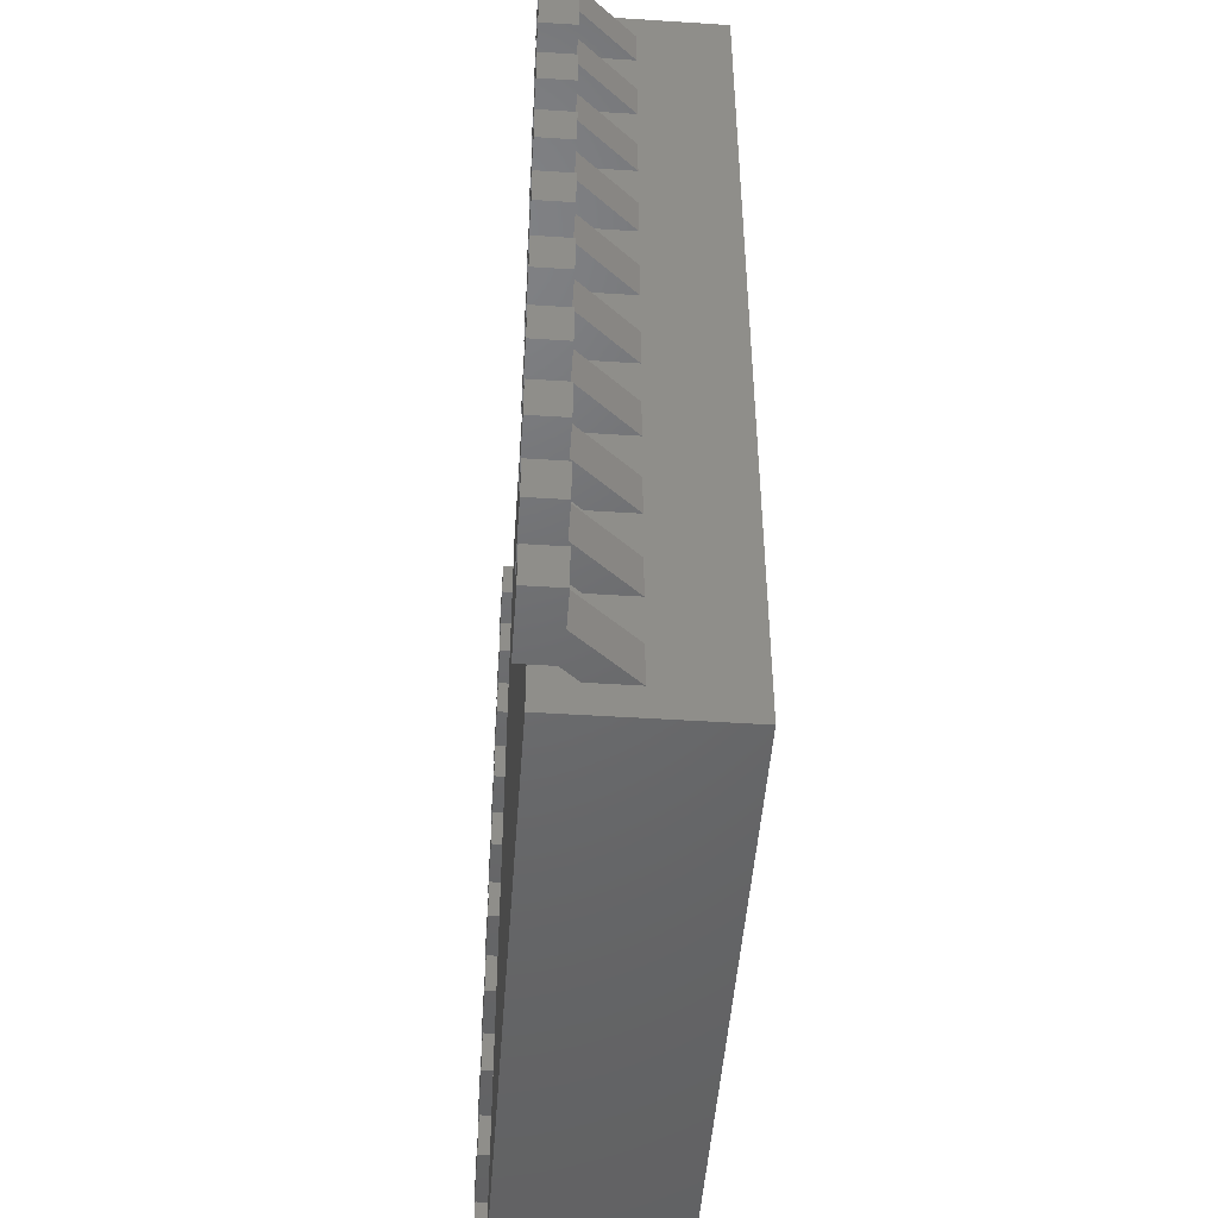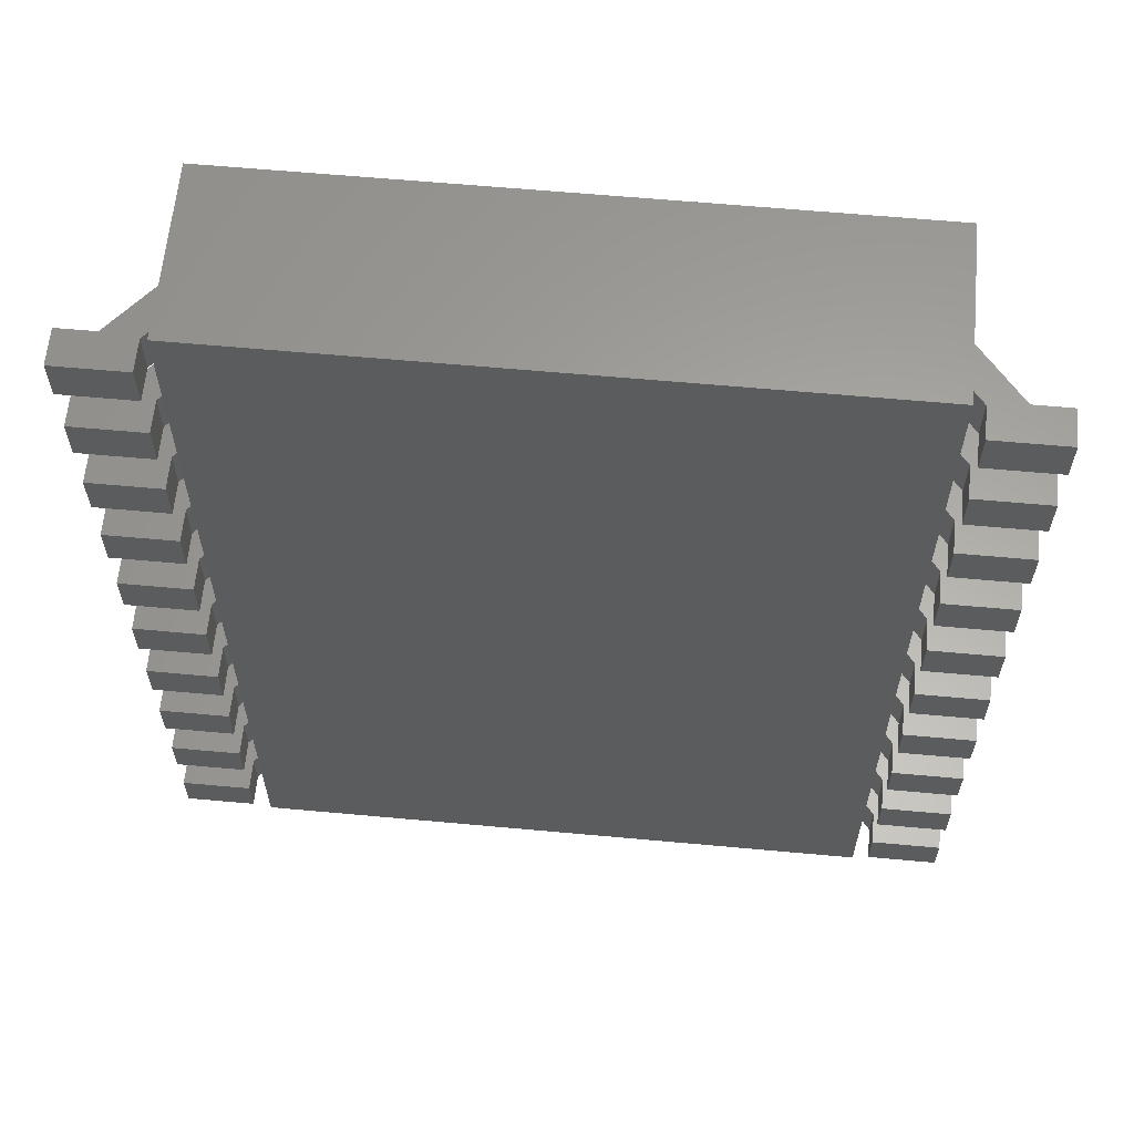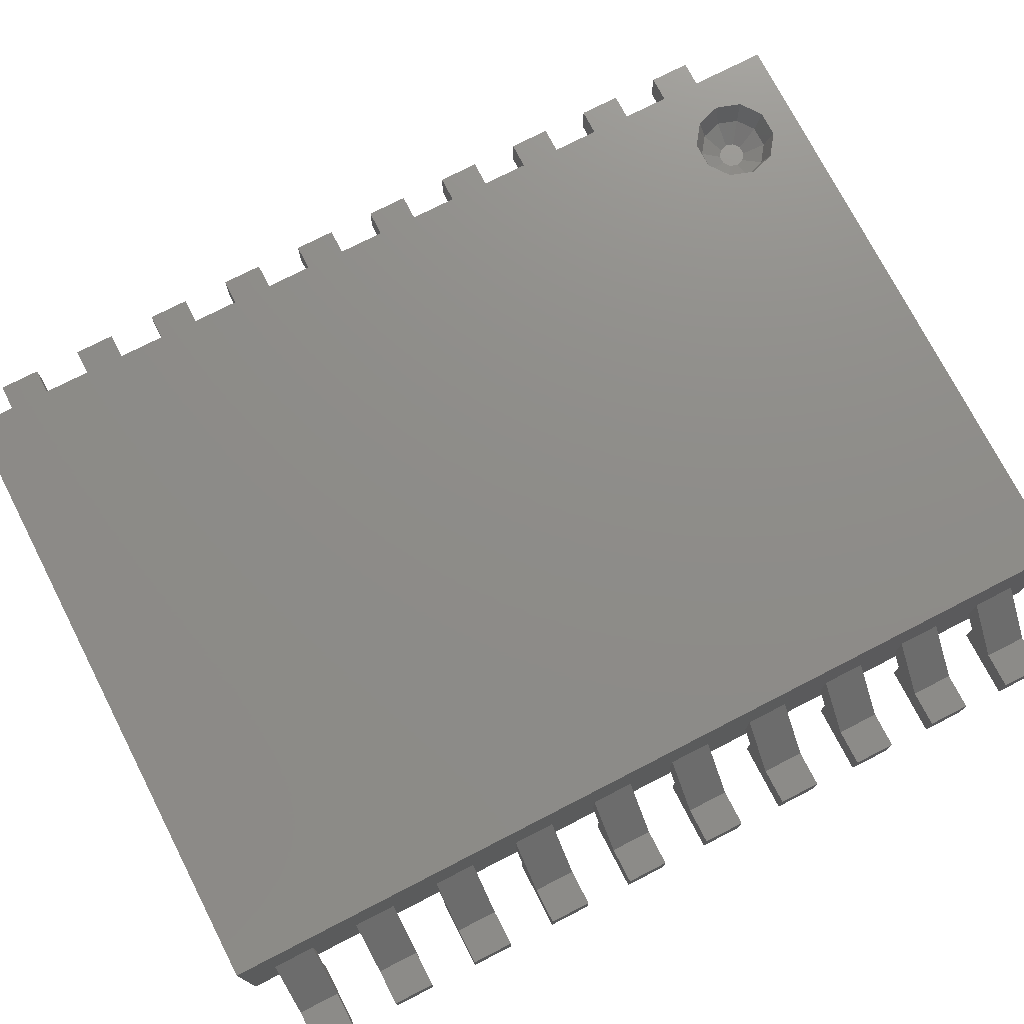
<metadata>
{"format":"stl","ext":"stl","renderer":"f3d","projection":"perspective","resolution":1024,"background":"white","views":[{"elev":-48.3,"azim":-94.1,"up":"+Y"},{"elev":62.0,"azim":-174.7,"up":"+Y"},{"elev":74.5,"azim":-117.2,"up":"+Z"}]}
</metadata>
<code>
# stl→obj: 318 verts, 632 faces
v -2.85 -3.075 -0.075
v -2.85 -3.075 0.175
v -2.85 -2.775 -0.075
v -2.85 -2.775 0.175
v -2.35 -3.075 -0.075
v -2.589 -3.075 0.175
v -2.35 -3.075 0.1483
v -2.25 -3.075 0.2674
v -2.25 -3.075 0.5786
v -2.35 -2.775 -0.075
v -2.589 -2.775 0.175
v -2.35 -2.775 0.1483
v -2.25 -2.775 0.5786
v -2.25 -2.775 0.2674
v -2.25 0.175 0.5786
v -2.25 -3.3 1.2
v -2.25 3.3 1.2
v -2.25 -3.3 0
v -2.25 2.125 0.2674
v -2.25 3.3 0
v -2.25 1.775 0.2674
v -2.25 -2.425 0.5786
v -2.25 -2.425 0.2674
v -2.25 -2.125 0.2674
v -2.25 -2.125 0.5786
v -2.25 -1.775 0.2674
v -2.25 -1.775 0.5786
v -2.25 1.125 0.2674
v -2.25 0.825 0.2674
v -2.25 -1.475 0.2674
v -2.25 -1.475 0.5786
v -2.25 -1.125 0.2674
v -2.25 -1.125 0.5786
v -2.25 1.475 0.2674
v -2.25 -0.825 0.2674
v -2.25 -0.825 0.5786
v -2.25 -0.475 0.2674
v -2.25 -0.475 0.5786
v -2.25 0.175 0.2674
v -2.25 -0.175 0.5786
v -2.25 -0.175 0.2674
v -2.25 0.475 0.5786
v -2.25 0.475 0.2674
v -2.25 0.825 0.5786
v -2.25 1.125 0.5786
v -2.25 1.475 0.5786
v -2.25 1.775 0.5786
v -2.25 2.125 0.5786
v -2.25 2.425 0.5786
v -2.25 2.425 0.2674
v -2.25 2.775 0.2674
v -2.25 2.775 0.5786
v -2.25 3.075 0.5786
v -2.25 3.075 0.2674
v 2.25 -3.3 0
v 2.25 3.3 0
v 2.25 3.3 1.2
v 1.607 -3.085 1.2
v 2.25 -3.3 1.2
v 1.457 -2.976 1.2
v 1.793 -3.085 1.2
v 1.4 -2.8 1.2
v 1.457 -2.624 1.2
v 1.607 -2.515 1.2
v 1.943 -2.976 1.2
v 1.793 -2.515 1.2
v 1.943 -2.624 1.2
v 2 -2.8 1.2
v -2.85 -2.425 0.175
v -2.85 -2.425 -0.075
v -2.35 -2.425 -0.075
v -2.589 -2.425 0.175
v -2.35 -2.425 0.1483
v -2.589 -2.125 0.175
v -2.85 -2.125 -0.075
v -2.85 -2.125 0.175
v -2.35 -2.125 -0.075
v -2.35 -2.125 0.1483
v -2.85 -1.775 0.175
v -2.85 -1.775 -0.075
v -2.35 -1.775 -0.075
v -2.589 -1.775 0.175
v -2.35 -1.775 0.1483
v -2.589 -1.475 0.175
v -2.85 -1.475 -0.075
v -2.85 -1.475 0.175
v -2.35 -1.475 -0.075
v -2.35 -1.475 0.1483
v -2.85 -1.125 0.175
v -2.85 -1.125 -0.075
v -2.35 -1.125 -0.075
v -2.589 -1.125 0.175
v -2.35 -1.125 0.1483
v -2.589 -0.825 0.175
v -2.85 -0.825 -0.075
v -2.85 -0.825 0.175
v -2.35 -0.825 -0.075
v -2.35 -0.825 0.1483
v -2.589 -0.475 0.175
v -2.589 -0.175 0.175
v -2.85 -0.475 0.175
v -2.85 -0.475 -0.075
v -2.35 -0.475 -0.075
v -2.35 -0.475 0.1483
v -2.85 -0.175 -0.075
v -2.85 -0.175 0.175
v -2.35 -0.175 -0.075
v -2.35 -0.175 0.1483
v -2.589 0.175 0.175
v -2.589 0.475 0.175
v -2.85 0.175 0.175
v -2.85 0.175 -0.075
v -2.35 0.175 -0.075
v -2.35 0.175 0.1483
v -2.85 0.475 -0.075
v -2.85 0.475 0.175
v -2.35 0.475 -0.075
v -2.35 0.475 0.1483
v -2.589 0.825 0.175
v -2.589 1.125 0.175
v -2.85 0.825 0.175
v -2.85 0.825 -0.075
v -2.35 0.825 -0.075
v -2.35 0.825 0.1483
v -2.85 1.125 -0.075
v -2.85 1.125 0.175
v -2.35 1.125 -0.075
v -2.35 1.125 0.1483
v -2.85 1.475 0.175
v -2.85 1.475 -0.075
v -2.35 1.475 -0.075
v -2.589 1.475 0.175
v -2.35 1.475 0.1483
v -2.589 1.775 0.175
v -2.85 1.775 -0.075
v -2.85 1.775 0.175
v -2.35 1.775 -0.075
v -2.35 1.775 0.1483
v -2.589 2.125 0.175
v -2.589 2.425 0.175
v -2.85 2.125 0.175
v -2.85 2.125 -0.075
v -2.35 2.125 -0.075
v -2.35 2.125 0.1483
v -2.85 2.425 -0.075
v -2.85 2.425 0.175
v -2.35 2.425 -0.075
v -2.35 2.425 0.1483
v -2.589 2.775 0.175
v -2.589 3.075 0.175
v -2.85 2.775 0.175
v -2.85 2.775 -0.075
v -2.35 2.775 -0.075
v -2.35 2.775 0.1483
v -2.85 3.075 -0.075
v -2.85 3.075 0.175
v -2.35 3.075 -0.075
v -2.35 3.075 0.1483
v 2.25 -3.075 0.2674
v 2.25 -2.775 0.2674
v 2.25 -2.425 0.2674
v 2.25 -2.425 0.5786
v 2.25 -2.775 0.5786
v 2.25 -3.075 0.5786
v 2.25 -2.125 0.2674
v 2.25 -1.775 0.2674
v 2.25 -1.775 0.5786
v 2.25 -2.125 0.5786
v 2.25 1.125 0.2674
v 2.25 0.825 0.2674
v 2.25 -1.475 0.2674
v 2.25 -1.125 0.2674
v 2.25 -1.125 0.5786
v 2.25 -1.475 0.5786
v 2.25 0.475 0.5786
v 2.25 0.475 0.2674
v 2.25 1.775 0.2674
v 2.25 1.475 0.2674
v 2.25 -0.825 0.2674
v 2.25 2.425 0.2674
v 2.25 2.125 0.2674
v 2.25 -0.475 0.2674
v 2.25 -0.475 0.5786
v 2.25 -0.825 0.5786
v 2.25 -0.175 0.2674
v 2.25 2.775 0.2674
v 2.25 2.775 0.5786
v 2.25 2.425 0.5786
v 2.25 1.125 0.5786
v 2.25 -0.175 0.5786
v 2.25 0.175 0.2674
v 2.25 0.825 0.5786
v 2.25 0.175 0.5786
v 2.25 1.475 0.5786
v 2.25 1.775 0.5786
v 2.25 2.125 0.5786
v 2.25 3.075 0.2674
v 2.25 3.075 0.5786
v 1.504 -2.943 1.024
v 1.625 -3.031 1.024
v 1.775 -3.031 1.024
v 1.896 -2.943 1.024
v 1.943 -2.8 1.024
v 1.896 -2.657 1.024
v 1.775 -2.569 1.024
v 1.625 -2.569 1.024
v 1.504 -2.657 1.024
v 1.457 -2.8 1.024
v 2.35 -3.075 0.1483
v 2.589 -3.075 0.175
v 2.35 -3.075 -0.075
v 2.85 -3.075 -0.075
v 2.85 -3.075 0.175
v 2.35 -2.775 0.1483
v 2.589 -2.775 0.175
v 2.85 -2.775 0.175
v 2.85 -2.775 -0.075
v 2.35 -2.775 -0.075
v 2.35 -2.425 0.1483
v 2.589 -2.425 0.175
v 2.35 -2.425 -0.075
v 2.85 -2.425 -0.075
v 2.85 -2.425 0.175
v 2.35 -2.125 0.1483
v 2.589 -2.125 0.175
v 2.85 -2.125 0.175
v 2.85 -2.125 -0.075
v 2.35 -2.125 -0.075
v 2.35 -1.775 0.1483
v 2.589 -1.775 0.175
v 2.35 -1.775 -0.075
v 2.85 -1.775 -0.075
v 2.85 -1.775 0.175
v 2.35 -1.475 0.1483
v 2.589 -1.475 0.175
v 2.85 -1.475 0.175
v 2.85 -1.475 -0.075
v 2.35 -1.475 -0.075
v 2.35 -1.125 0.1483
v 2.589 -1.125 0.175
v 2.35 -1.125 -0.075
v 2.85 -1.125 -0.075
v 2.85 -1.125 0.175
v 2.35 -0.825 0.1483
v 2.589 -0.825 0.175
v 2.85 -0.825 0.175
v 2.85 -0.825 -0.075
v 2.35 -0.825 -0.075
v 2.35 -0.475 0.1483
v 2.589 -0.475 0.175
v 2.35 -0.475 -0.075
v 2.85 -0.475 -0.075
v 2.85 -0.475 0.175
v 2.35 -0.175 0.1483
v 2.589 -0.175 0.175
v 2.85 -0.175 0.175
v 2.85 -0.175 -0.075
v 2.35 -0.175 -0.075
v 2.35 0.175 0.1483
v 2.589 0.175 0.175
v 2.35 0.175 -0.075
v 2.85 0.175 -0.075
v 2.85 0.175 0.175
v 2.35 0.475 0.1483
v 2.589 0.475 0.175
v 2.85 0.475 0.175
v 2.85 0.475 -0.075
v 2.35 0.475 -0.075
v 2.35 0.825 0.1483
v 2.589 0.825 0.175
v 2.35 0.825 -0.075
v 2.85 0.825 -0.075
v 2.85 0.825 0.175
v 2.35 1.125 0.1483
v 2.589 1.125 0.175
v 2.85 1.125 0.175
v 2.85 1.125 -0.075
v 2.35 1.125 -0.075
v 2.35 1.475 0.1483
v 2.589 1.475 0.175
v 2.35 1.475 -0.075
v 2.85 1.475 -0.075
v 2.85 1.475 0.175
v 2.35 1.775 0.1483
v 2.589 1.775 0.175
v 2.85 1.775 0.175
v 2.85 1.775 -0.075
v 2.35 1.775 -0.075
v 2.35 2.125 0.1483
v 2.589 2.125 0.175
v 2.35 2.125 -0.075
v 2.85 2.125 -0.075
v 2.85 2.125 0.175
v 2.35 2.425 0.1483
v 2.589 2.425 0.175
v 2.85 2.425 0.175
v 2.85 2.425 -0.075
v 2.35 2.425 -0.075
v 2.35 2.775 0.1483
v 2.589 2.775 0.175
v 2.35 2.775 -0.075
v 2.85 2.775 -0.075
v 2.85 2.775 0.175
v 2.35 3.075 0.1483
v 2.589 3.075 0.175
v 2.85 3.075 0.175
v 2.85 3.075 -0.075
v 2.35 3.075 -0.075
v 1.671 -2.888 0.9147
v 1.625 -2.854 0.9147
v 1.729 -2.888 0.9147
v 1.775 -2.854 0.9147
v 1.793 -2.8 0.9147
v 1.775 -2.746 0.9147
v 1.729 -2.712 0.9147
v 1.671 -2.712 0.9147
v 1.625 -2.746 0.9147
v 1.607 -2.8 0.9147
f 1 2 3
f 3 2 4
f 2 1 5
f 6 2 7
f 7 2 5
f 8 6 7
f 9 6 8
f 1 3 5
f 5 3 10
f 3 4 10
f 10 4 11
f 12 11 13
f 10 11 12
f 12 13 14
f 4 2 6
f 11 4 6
f 6 9 11
f 11 9 13
f 15 16 17
f 18 16 9
f 19 20 21
f 18 9 8
f 18 8 20
f 8 14 20
f 9 16 13
f 13 16 22
f 14 23 20
f 23 24 20
f 22 16 25
f 26 25 27
f 25 16 27
f 28 20 29
f 24 26 20
f 26 30 20
f 27 16 31
f 32 31 33
f 31 16 33
f 34 20 28
f 30 32 20
f 32 35 20
f 33 16 36
f 37 36 38
f 36 16 38
f 39 40 15
f 35 37 20
f 37 41 20
f 38 16 40
f 40 16 15
f 42 15 17
f 21 20 34
f 41 39 20
f 23 13 22
f 29 20 43
f 29 42 44
f 44 42 17
f 45 44 17
f 34 45 46
f 46 45 17
f 47 46 17
f 19 47 48
f 48 47 17
f 49 48 17
f 50 20 19
f 51 49 52
f 52 49 17
f 53 52 17
f 54 20 51
f 20 54 17
f 54 53 17
f 43 20 39
f 25 26 24
f 36 37 35
f 42 29 43
f 47 19 21
f 51 20 50
f 49 51 50
f 45 34 28
f 40 39 41
f 31 32 30
f 13 23 14
f 8 7 12
f 14 8 12
f 7 5 10
f 12 7 10
f 18 20 55
f 55 20 56
f 20 17 56
f 56 17 57
f 58 16 59
f 17 16 60
f 61 58 59
f 17 60 62
f 17 62 63
f 17 63 64
f 65 61 59
f 57 17 66
f 57 67 59
f 57 66 67
f 67 68 59
f 60 16 58
f 64 66 17
f 68 65 59
f 16 18 55
f 59 16 55
f 69 70 71
f 72 69 73
f 73 69 71
f 23 72 73
f 22 72 23
f 72 22 74
f 74 22 25
f 75 76 77
f 77 76 74
f 78 74 25
f 77 74 78
f 78 25 24
f 23 73 78
f 24 23 78
f 79 80 81
f 82 79 83
f 83 79 81
f 26 82 83
f 27 82 26
f 82 27 84
f 84 27 31
f 85 86 87
f 87 86 84
f 88 84 31
f 87 84 88
f 88 31 30
f 26 83 88
f 30 26 88
f 89 90 91
f 92 89 93
f 93 89 91
f 32 92 93
f 33 92 32
f 92 33 94
f 94 33 36
f 95 96 97
f 97 96 94
f 98 94 36
f 97 94 98
f 98 36 35
f 32 93 98
f 35 32 98
f 99 38 100
f 100 38 40
f 101 102 103
f 99 101 104
f 104 101 103
f 37 99 104
f 38 99 37
f 105 106 107
f 107 106 100
f 108 100 40
f 107 100 108
f 108 40 41
f 37 104 108
f 41 37 108
f 109 15 110
f 110 15 42
f 111 112 113
f 109 111 114
f 114 111 113
f 39 109 114
f 15 109 39
f 115 116 117
f 117 116 110
f 118 110 42
f 117 110 118
f 118 42 43
f 39 114 118
f 43 39 118
f 119 44 120
f 120 44 45
f 121 122 123
f 119 121 124
f 124 121 123
f 29 119 124
f 44 119 29
f 125 126 127
f 127 126 120
f 128 120 45
f 127 120 128
f 128 45 28
f 29 124 128
f 28 29 128
f 129 130 131
f 132 129 133
f 133 129 131
f 34 132 133
f 46 132 34
f 132 46 134
f 134 46 47
f 135 136 137
f 137 136 134
f 138 134 47
f 137 134 138
f 138 47 21
f 34 133 138
f 21 34 138
f 139 48 140
f 140 48 49
f 141 142 143
f 139 141 144
f 144 141 143
f 19 139 144
f 48 139 19
f 145 146 147
f 147 146 140
f 148 140 49
f 147 140 148
f 148 49 50
f 19 144 148
f 50 19 148
f 149 52 150
f 150 52 53
f 151 152 153
f 149 151 154
f 154 151 153
f 51 149 154
f 52 149 51
f 155 156 157
f 157 156 150
f 158 150 53
f 157 150 158
f 158 53 54
f 51 154 158
f 54 51 158
f 159 55 56
f 160 159 56
f 59 55 159
f 161 162 163
f 59 159 164
f 59 164 163
f 161 160 56
f 165 161 56
f 166 167 168
f 59 163 162
f 59 162 168
f 166 165 56
f 169 170 56
f 171 166 56
f 172 173 174
f 59 168 167
f 175 176 170
f 59 167 174
f 172 171 56
f 177 178 56
f 179 172 56
f 180 181 56
f 182 183 184
f 59 174 173
f 59 173 184
f 182 179 56
f 185 182 56
f 186 187 188
f 59 184 183
f 189 169 178
f 59 183 190
f 191 185 56
f 178 169 56
f 170 176 56
f 170 192 175
f 57 59 193
f 188 180 186
f 57 193 175
f 178 194 189
f 57 175 192
f 186 180 56
f 57 192 189
f 181 177 56
f 57 189 194
f 57 194 195
f 195 177 181
f 57 195 196
f 57 196 188
f 181 196 195
f 197 186 56
f 57 188 187
f 57 198 56
f 57 187 198
f 198 197 56
f 176 191 56
f 190 185 191
f 190 193 59
f 184 179 182
f 191 193 190
f 174 171 172
f 168 165 166
f 163 160 161
f 60 199 62
f 200 199 60
f 58 200 60
f 201 200 61
f 61 200 58
f 61 202 201
f 65 202 61
f 65 203 202
f 68 203 65
f 203 68 204
f 68 67 204
f 204 67 205
f 67 66 205
f 206 205 66
f 64 206 66
f 206 64 207
f 207 64 63
f 207 63 208
f 208 63 62
f 199 208 62
f 70 69 75
f 75 69 76
f 76 69 72
f 74 76 72
f 73 71 77
f 78 73 77
f 70 75 71
f 71 75 77
f 80 79 85
f 85 79 86
f 86 79 82
f 84 86 82
f 83 81 87
f 88 83 87
f 80 85 81
f 81 85 87
f 90 89 95
f 95 89 96
f 96 89 92
f 94 96 92
f 93 91 97
f 98 93 97
f 90 95 91
f 91 95 97
f 106 101 99
f 100 106 99
f 102 101 105
f 105 101 106
f 104 103 107
f 108 104 107
f 102 105 103
f 103 105 107
f 116 111 109
f 110 116 109
f 112 111 115
f 115 111 116
f 114 113 117
f 118 114 117
f 112 115 113
f 113 115 117
f 126 121 119
f 120 126 119
f 122 121 125
f 125 121 126
f 124 123 127
f 128 124 127
f 122 125 123
f 123 125 127
f 130 129 135
f 135 129 136
f 136 129 132
f 134 136 132
f 133 131 137
f 138 133 137
f 130 135 131
f 131 135 137
f 146 141 139
f 140 146 139
f 142 141 145
f 145 141 146
f 144 143 147
f 148 144 147
f 142 145 143
f 143 145 147
f 156 151 149
f 150 156 149
f 152 151 155
f 155 151 156
f 154 153 157
f 158 154 157
f 152 155 153
f 153 155 157
f 164 159 209
f 210 164 209
f 211 212 209
f 212 210 209
f 213 210 212
f 159 160 209
f 209 160 214
f 160 163 214
f 214 163 215
f 214 215 216
f 214 216 217
f 214 217 218
f 163 164 210
f 215 163 210
f 162 161 219
f 220 162 219
f 221 222 219
f 222 220 219
f 223 220 222
f 161 165 219
f 219 165 224
f 165 168 224
f 224 168 225
f 224 225 226
f 224 226 227
f 224 227 228
f 168 162 220
f 225 168 220
f 167 166 229
f 230 167 229
f 231 232 229
f 232 230 229
f 233 230 232
f 166 171 229
f 229 171 234
f 171 174 234
f 234 174 235
f 234 235 236
f 234 236 237
f 234 237 238
f 174 167 230
f 235 174 230
f 173 172 239
f 240 173 239
f 241 242 239
f 242 240 239
f 243 240 242
f 172 179 239
f 239 179 244
f 179 184 244
f 244 184 245
f 244 245 246
f 244 246 247
f 244 247 248
f 184 173 240
f 245 184 240
f 183 182 249
f 250 183 249
f 251 252 249
f 252 250 249
f 253 250 252
f 182 185 249
f 249 185 254
f 185 190 254
f 254 190 255
f 254 255 256
f 254 256 257
f 254 257 258
f 190 183 250
f 255 190 250
f 193 191 259
f 260 193 259
f 261 262 259
f 262 260 259
f 263 260 262
f 191 176 259
f 259 176 264
f 176 175 264
f 264 175 265
f 264 265 266
f 264 266 267
f 264 267 268
f 175 193 260
f 265 175 260
f 192 170 269
f 270 192 269
f 271 272 269
f 272 270 269
f 273 270 272
f 170 169 269
f 269 169 274
f 169 189 274
f 274 189 275
f 274 275 276
f 274 276 277
f 274 277 278
f 189 192 270
f 275 189 270
f 194 178 279
f 280 194 279
f 281 282 279
f 282 280 279
f 283 280 282
f 178 177 279
f 279 177 284
f 177 195 284
f 284 195 285
f 284 285 286
f 284 286 287
f 284 287 288
f 195 194 280
f 285 195 280
f 196 181 289
f 290 196 289
f 291 292 289
f 292 290 289
f 293 290 292
f 181 180 289
f 289 180 294
f 180 188 294
f 294 188 295
f 294 295 296
f 294 296 297
f 294 297 298
f 188 196 290
f 295 188 290
f 187 186 299
f 300 187 299
f 301 302 299
f 302 300 299
f 303 300 302
f 186 197 299
f 299 197 304
f 197 198 304
f 304 198 305
f 304 305 306
f 304 306 307
f 304 307 308
f 198 187 300
f 305 198 300
f 200 309 199
f 199 310 208
f 309 310 199
f 201 311 309
f 200 201 309
f 202 312 201
f 201 312 311
f 202 203 313
f 202 313 312
f 313 203 314
f 203 204 314
f 204 205 315
f 314 204 315
f 316 315 205
f 206 316 205
f 317 206 207
f 316 206 317
f 318 207 208
f 318 317 207
f 310 318 208
f 215 210 213
f 216 215 213
f 213 212 217
f 216 213 217
f 211 218 212
f 212 218 217
f 211 209 218
f 218 209 214
f 225 220 223
f 226 225 223
f 223 222 227
f 226 223 227
f 221 228 222
f 222 228 227
f 221 219 228
f 228 219 224
f 235 230 233
f 236 235 233
f 233 232 237
f 236 233 237
f 231 238 232
f 232 238 237
f 231 229 238
f 238 229 234
f 245 240 243
f 246 245 243
f 243 242 247
f 246 243 247
f 241 248 242
f 242 248 247
f 241 239 248
f 248 239 244
f 255 250 253
f 256 255 253
f 253 252 257
f 256 253 257
f 251 258 252
f 252 258 257
f 251 249 258
f 258 249 254
f 265 260 263
f 266 265 263
f 263 262 267
f 266 263 267
f 261 268 262
f 262 268 267
f 261 259 268
f 268 259 264
f 275 270 273
f 276 275 273
f 273 272 277
f 276 273 277
f 271 278 272
f 272 278 277
f 271 269 278
f 278 269 274
f 285 280 283
f 286 285 283
f 283 282 287
f 286 283 287
f 281 288 282
f 282 288 287
f 281 279 288
f 288 279 284
f 295 290 293
f 296 295 293
f 293 292 297
f 296 293 297
f 291 298 292
f 292 298 297
f 291 289 298
f 298 289 294
f 305 300 303
f 306 305 303
f 303 302 307
f 306 303 307
f 301 308 302
f 302 308 307
f 301 299 308
f 308 299 304
f 310 309 311
f 313 310 312
f 312 310 311
f 314 310 313
f 315 310 314
f 316 310 315
f 317 310 316
f 318 310 317

</code>
